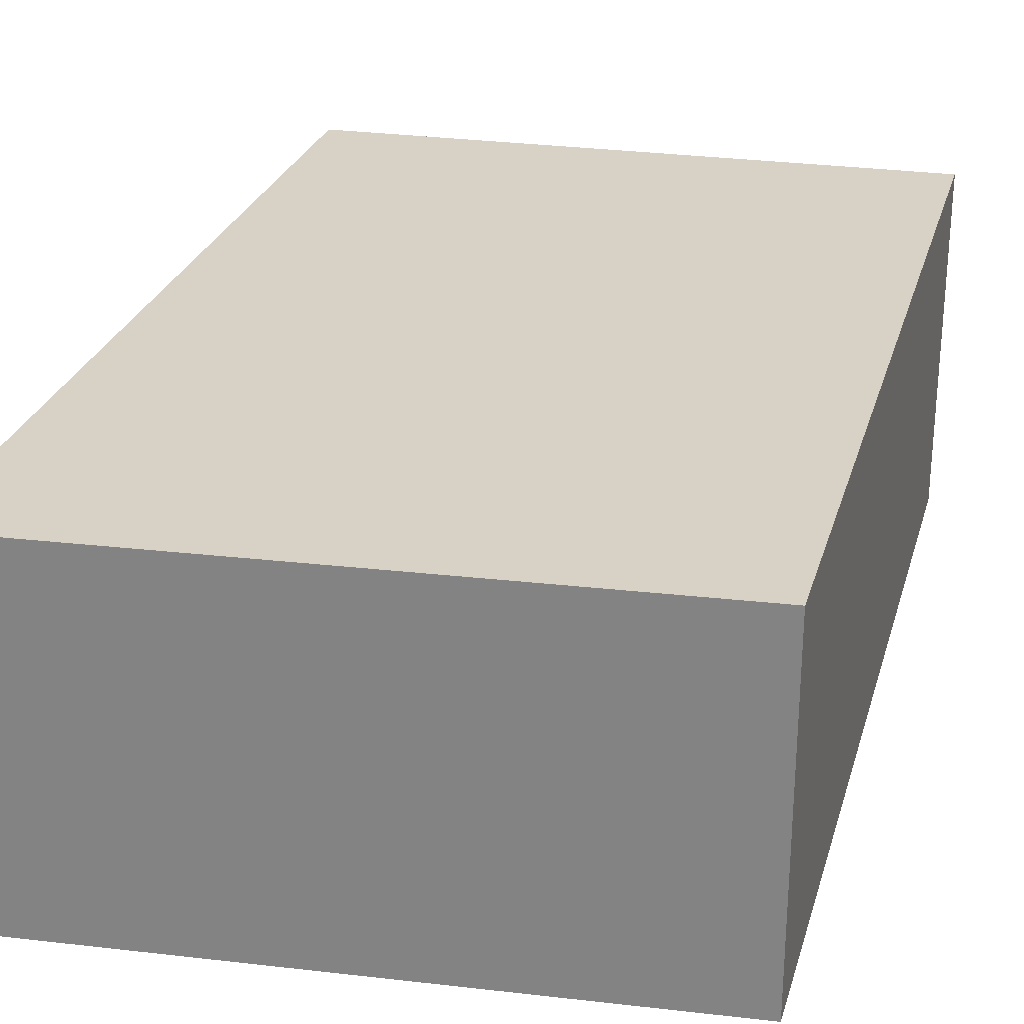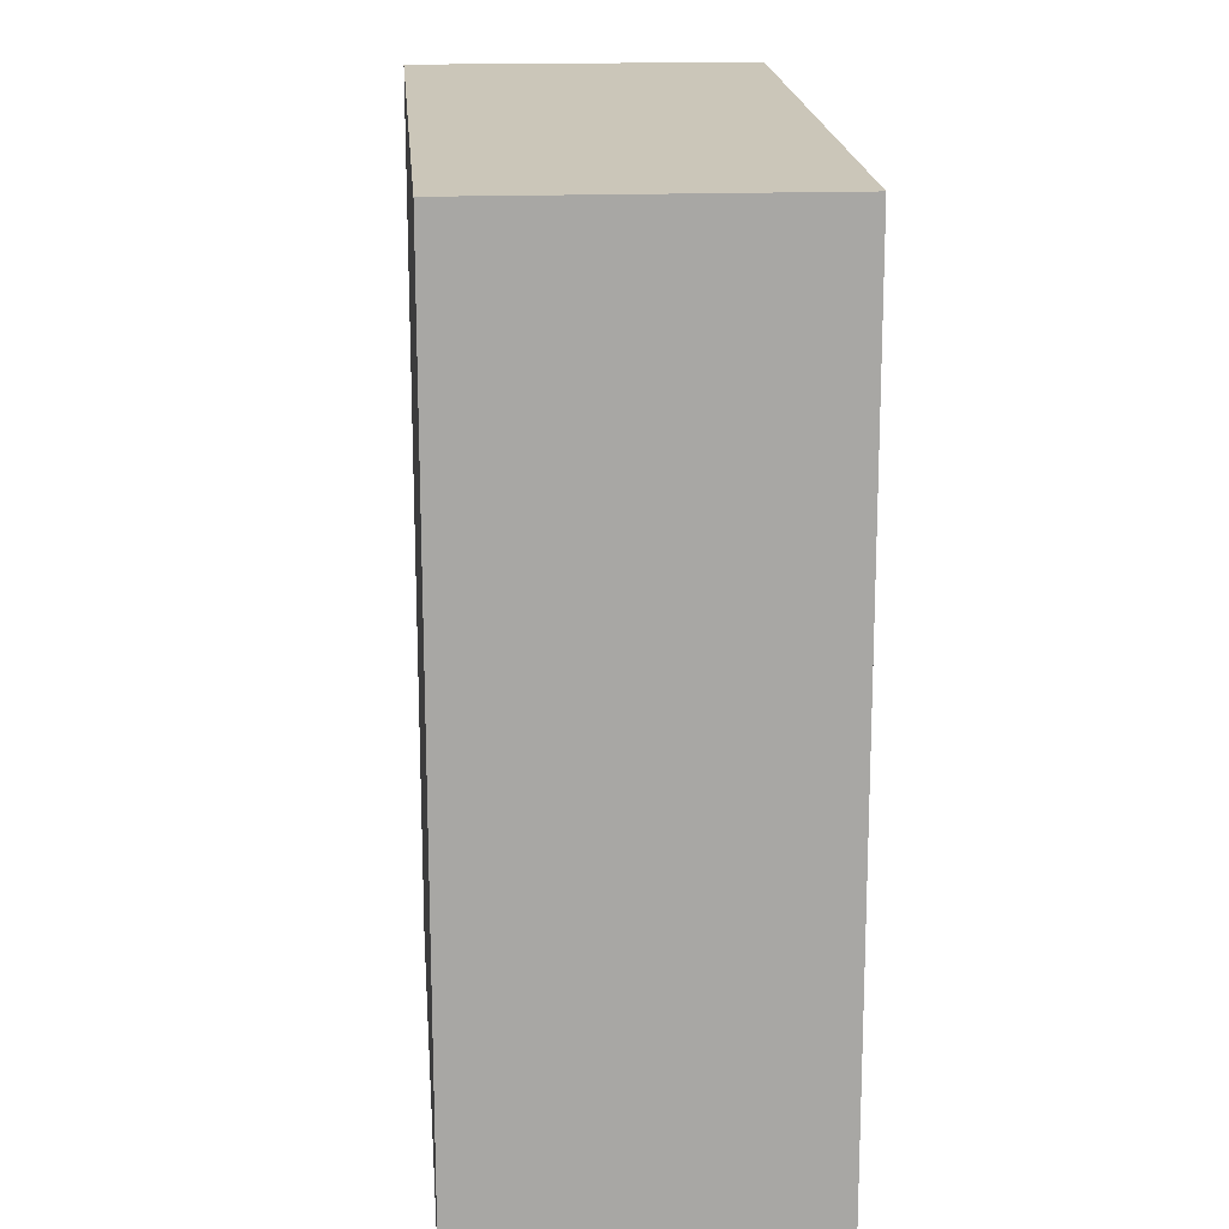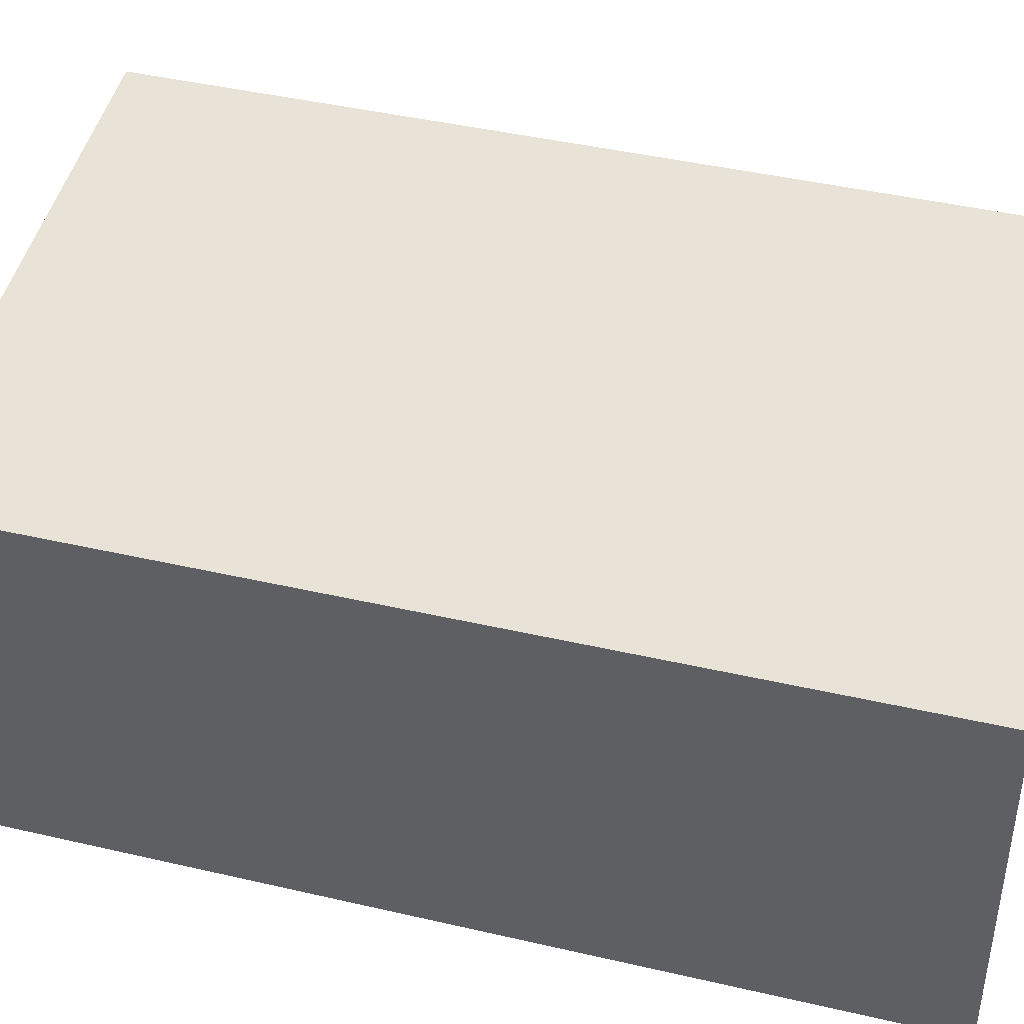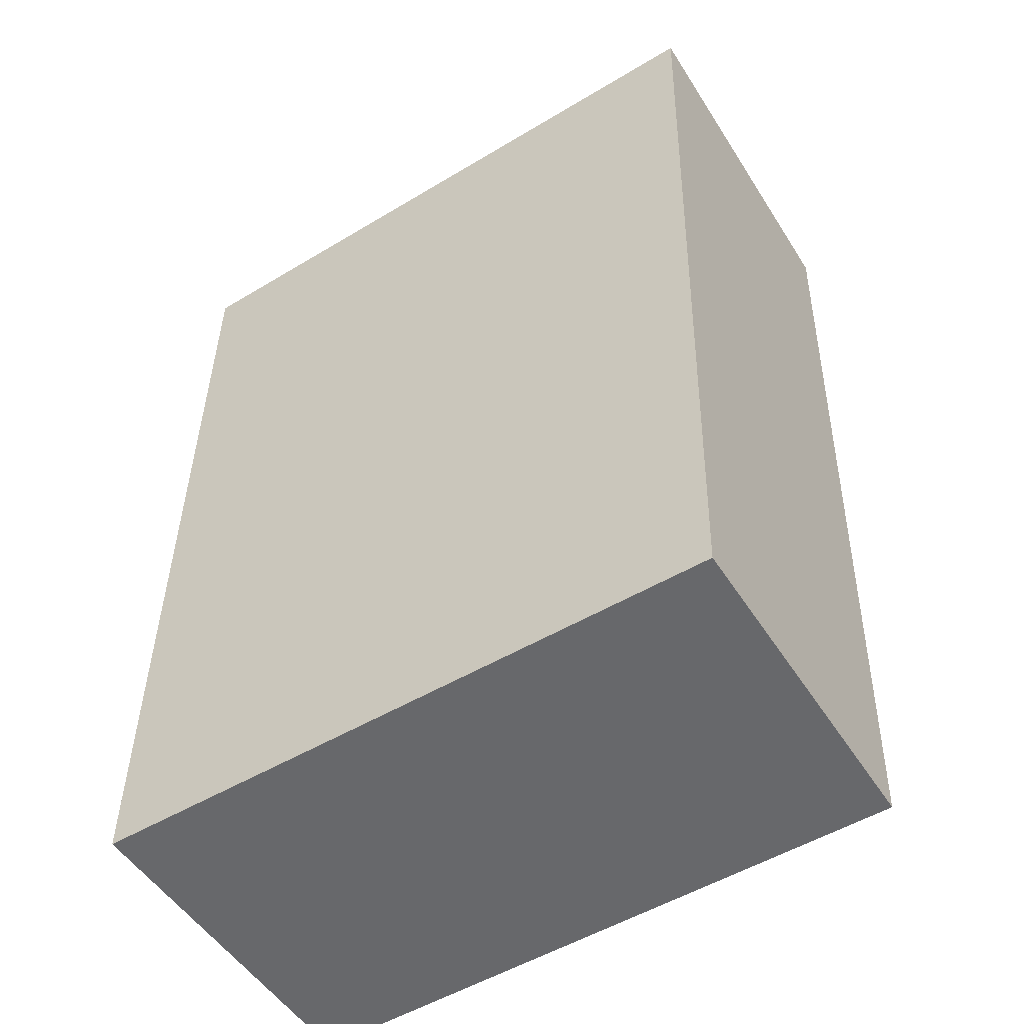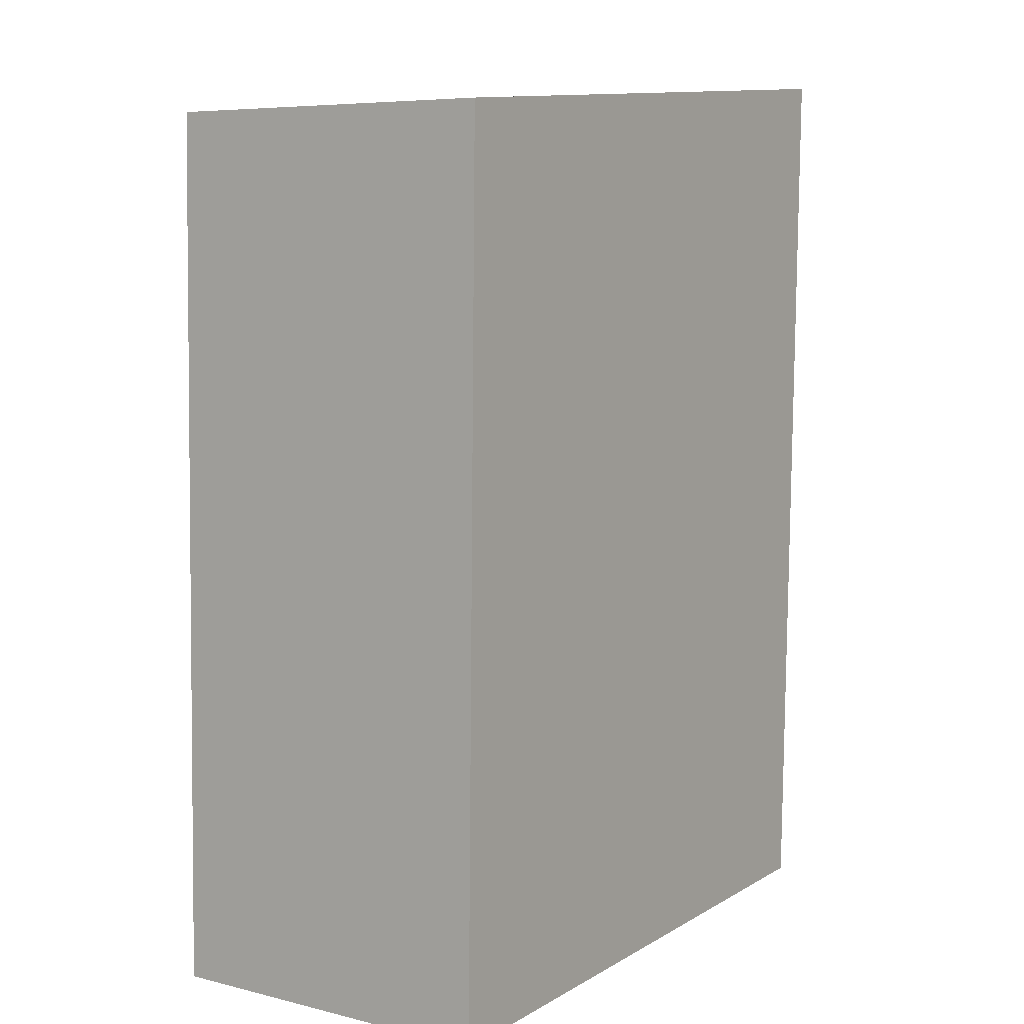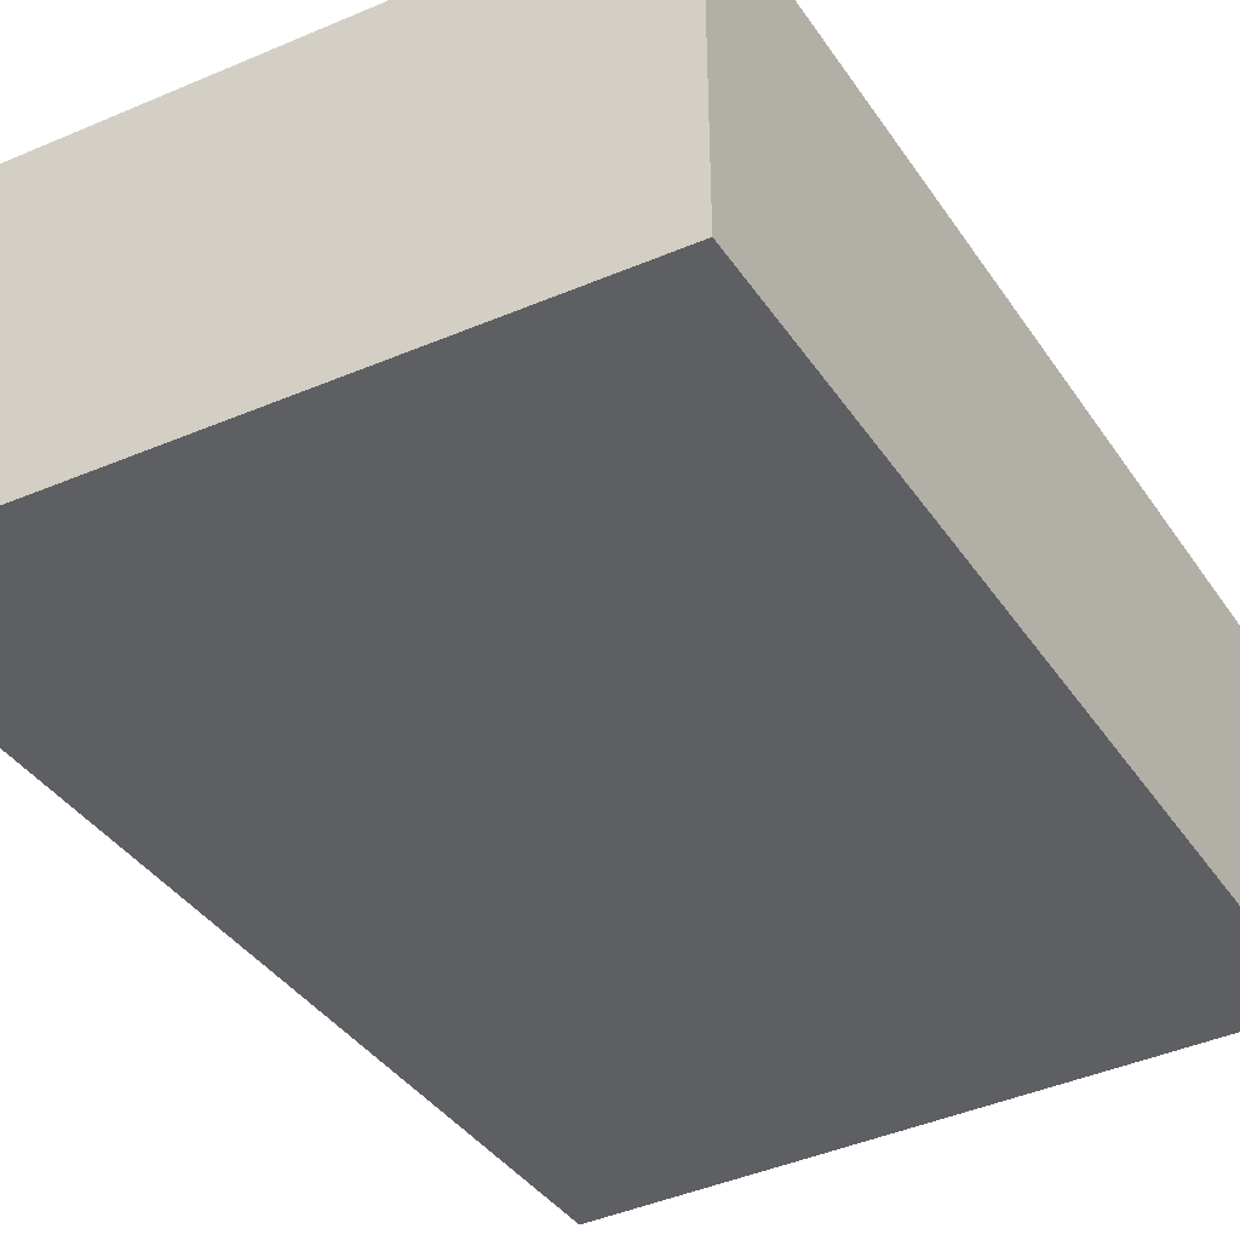
<metadata>
{"format":"obj","ext":"obj","renderer":"f3d","projection":"perspective","resolution":1024,"background":"white","views":[{"elev":27.2,"azim":14.2,"up":"+Y"},{"elev":16.7,"azim":84.9,"up":"+Z"},{"elev":41.6,"azim":104.8,"up":"+Y"},{"elev":-51.1,"azim":-148.6,"up":"+Z"},{"elev":7.1,"azim":124.9,"up":"+Z"},{"elev":-41.9,"azim":30.9,"up":"+Y"}]}
</metadata>
<code>
v  2.619 1.454 -0.191
v  0.086 1.454 -3.743
v  0 1.454 8.903e-17
v  2.673 1.454 -3.834
v  0 0 0
v  2.619 1.17e-17 -0.191
v  2.673 2.348e-16 -3.834
v  0.086 2.292e-16 -3.743
g defaultobject
f 1 2 3
f 2 1 4
f 5 1 3
f 1 5 6
f 6 4 1
f 4 6 7
f 7 2 4
f 2 7 8
f 8 3 2
f 3 8 5
f 8 6 5
f 6 8 7

</code>
